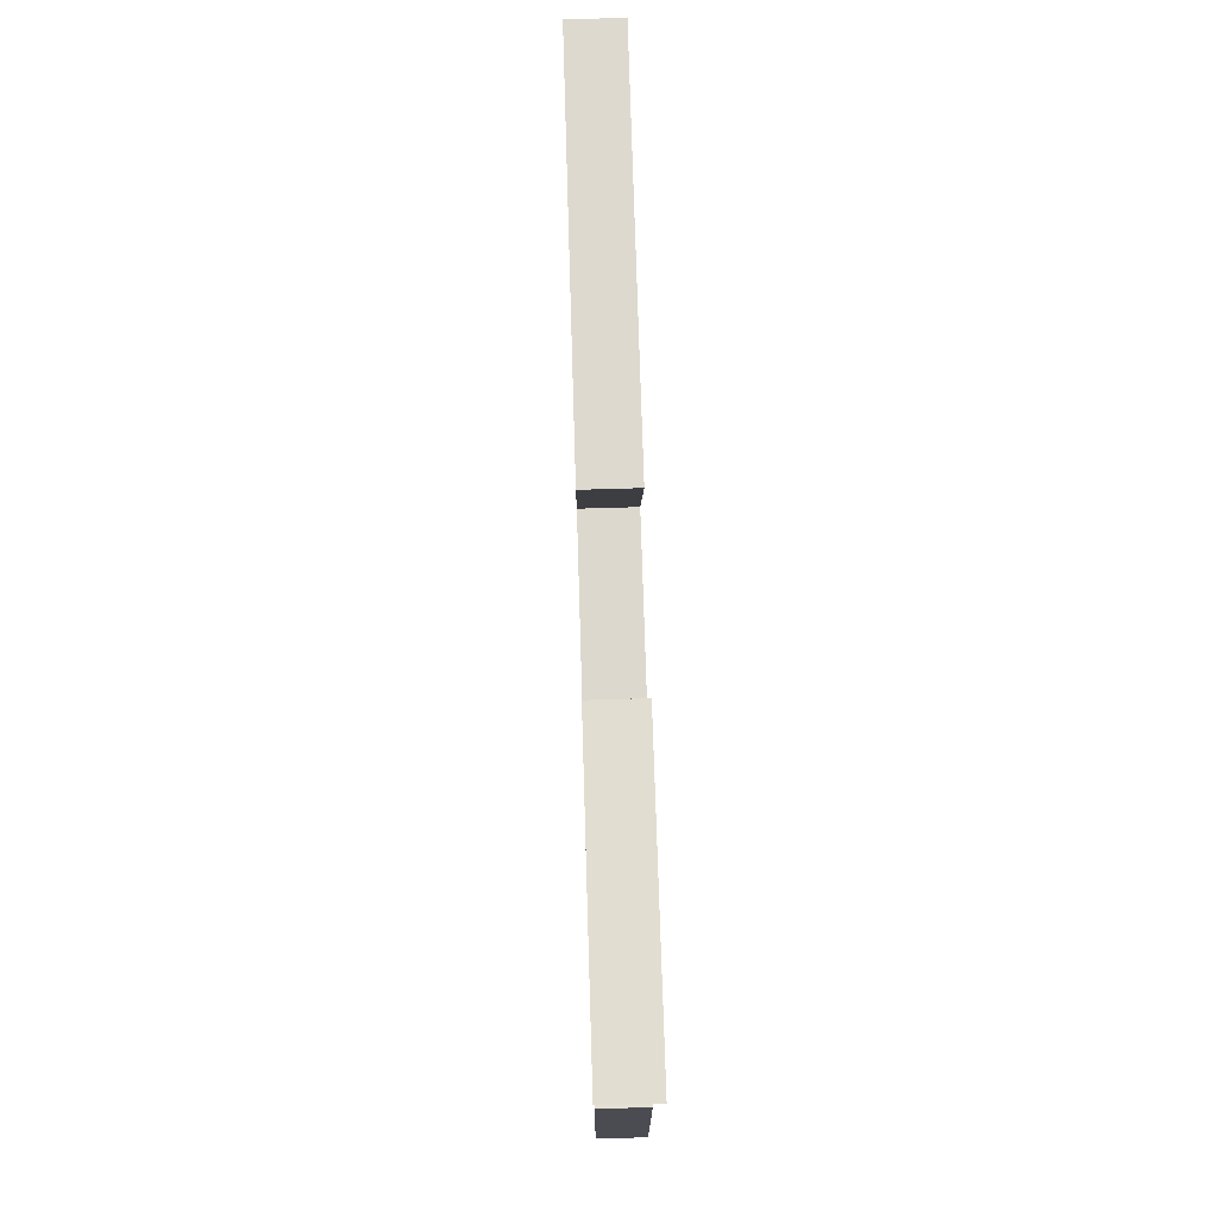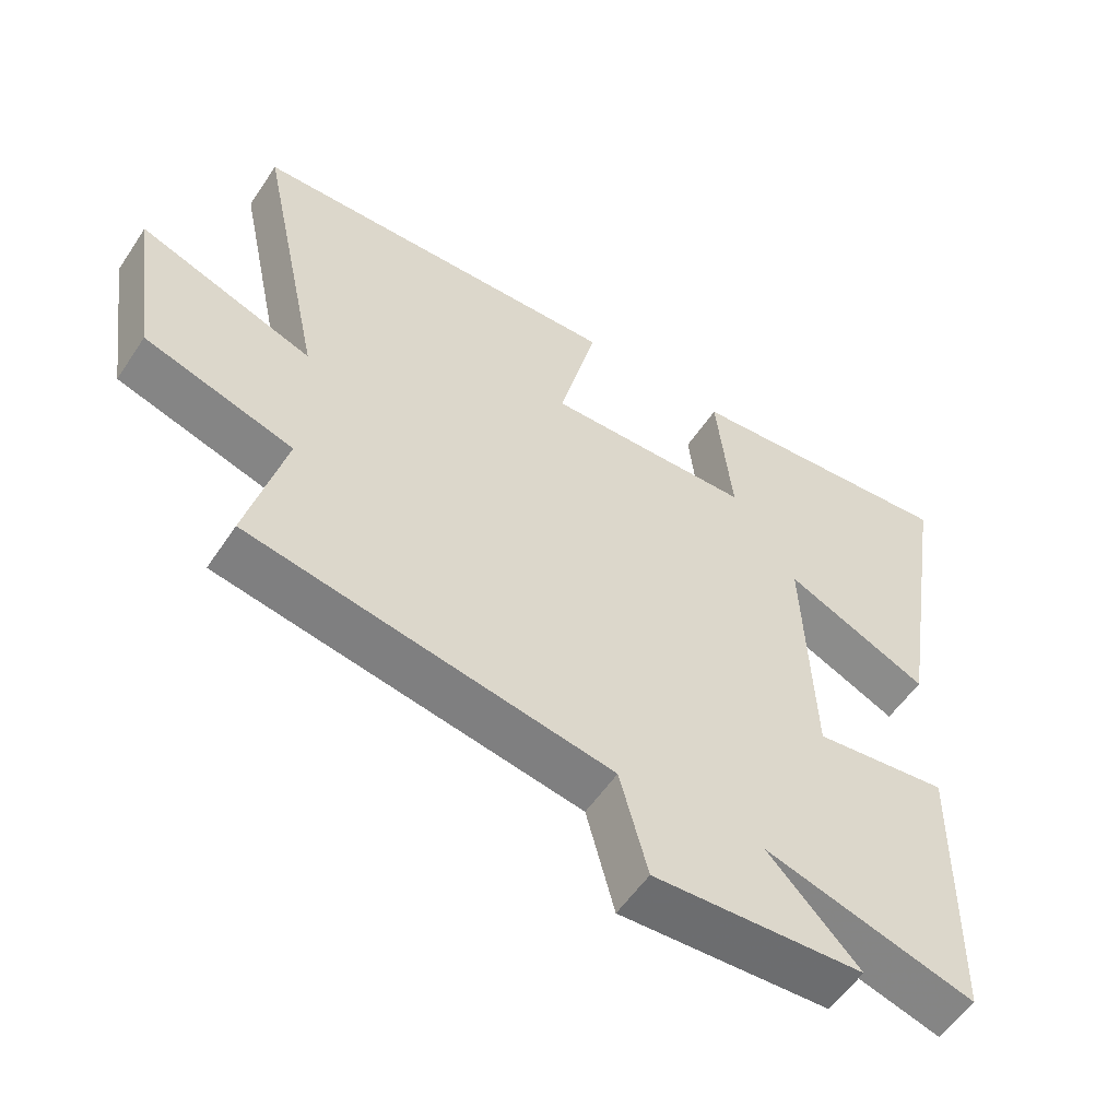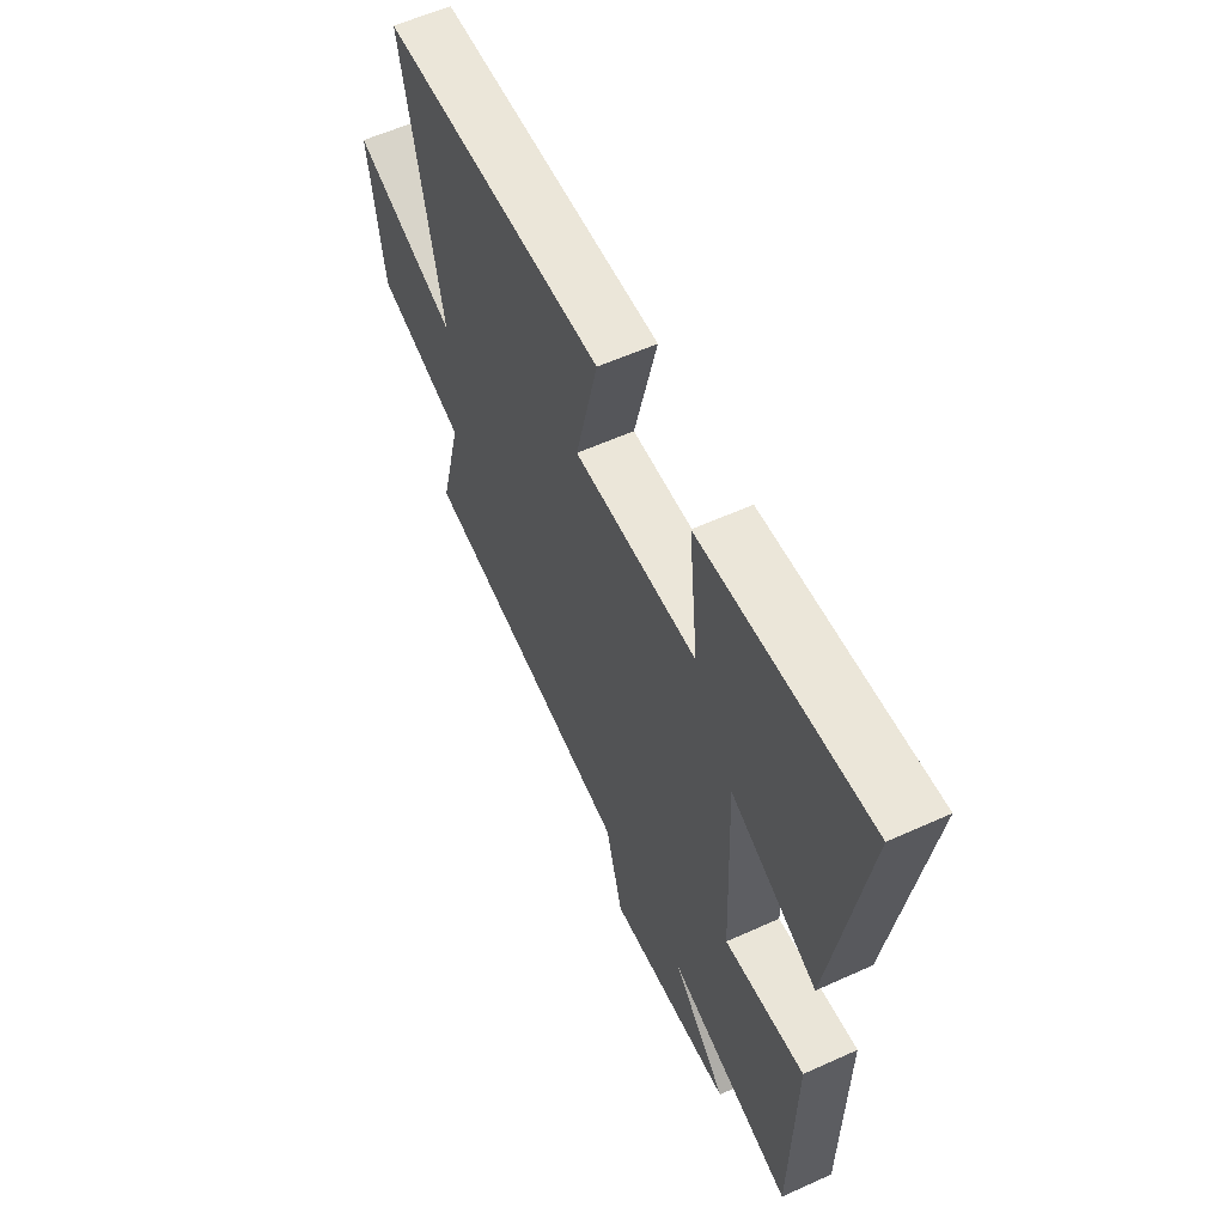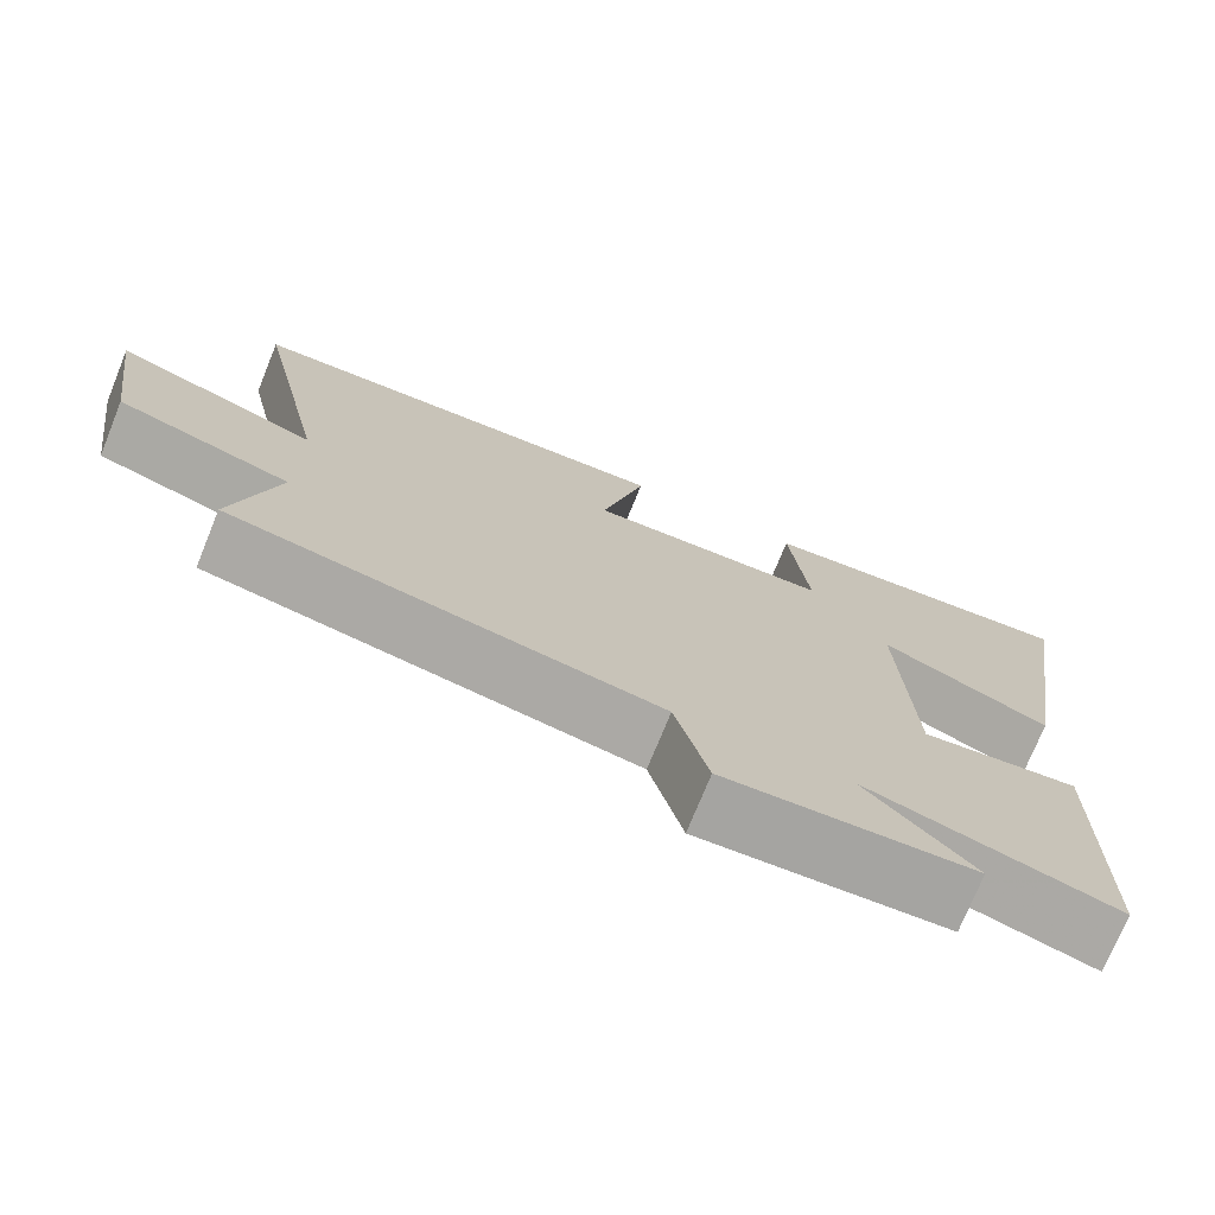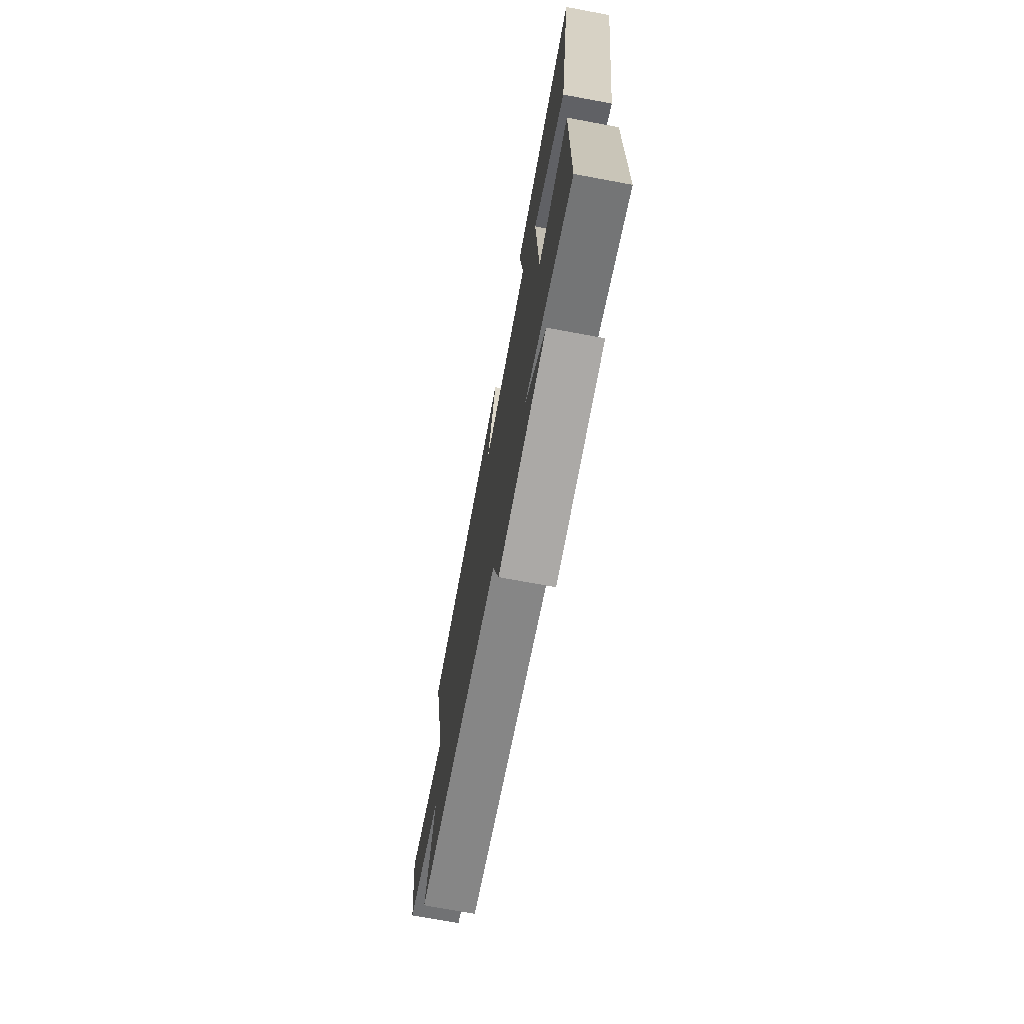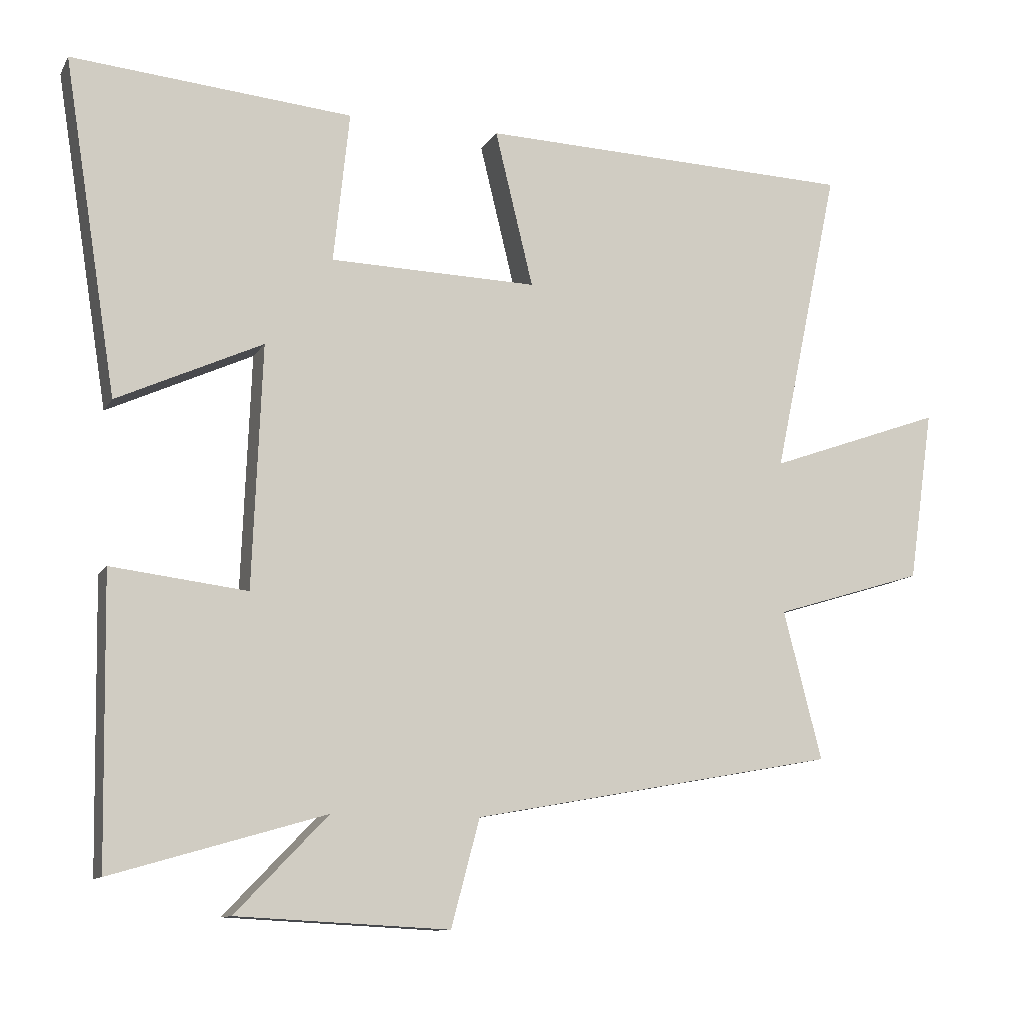
<metadata>
{"format":"obj","ext":"obj","renderer":"f3d","projection":"perspective","resolution":1024,"background":"white","views":[{"elev":73.6,"azim":-91.7,"up":"+Z"},{"elev":-55.4,"azim":146.8,"up":"+Z"},{"elev":58.2,"azim":-115.1,"up":"+Z"},{"elev":-74.1,"azim":157.9,"up":"+Z"},{"elev":-72.6,"azim":-100.5,"up":"+Z"},{"elev":-11.0,"azim":-19.1,"up":"+Z"}]}
</metadata>
<code>
v -0.577 0.07 0.537
v -0.171 0.07 0.5
v -0.194 0.07 0.282
v 0.106 0.07 0.274
v 0.051 0.07 0.5
v 0.595 0.07 0.481
v 0.5 0.07 0.035
v 0.752 0.07 0.125
v 0.716 0.07 -0.123
v 0.5 0.07 -0.189
v 0.555 0.07 -0.404
v 0.028 0.07 -0.5
v -0.013 0.07 -0.654
v -0.319 0.07 -0.638
v -0.186 0.07 -0.5
v -0.493 0.07 -0.589
v -0.5 0.07 -0.176
v -0.304 0.07 -0.2
v -0.29 0.07 0.15
v -0.5 0.07 0.054
v -0.577 0 0.537
v -0.171 0 0.5
v -0.194 0 0.282
v 0.106 0 0.274
v 0.051 0 0.5
v 0.595 0 0.481
v 0.5 0 0.035
v 0.752 0 0.125
v 0.716 0 -0.123
v 0.5 0 -0.189
v 0.555 0 -0.404
v 0.028 0 -0.5
v -0.013 0 -0.654
v -0.319 0 -0.638
v -0.186 0 -0.5
v -0.493 0 -0.589
v -0.5 0 -0.176
v -0.304 0 -0.2
v -0.29 0 0.15
v -0.5 0 0.054
f 1 2 3
f 20 1 3
f 19 20 3
f 18 19 3 4
f 15 16 17 18
f 15 18 4
f 12 13 14 15
f 12 15 4
f 11 12 4
f 10 11 4
f 7 8 9 10
f 7 10 4 5
f 5 6 7
f 23 22 21
f 23 21 40
f 23 40 39
f 24 23 39 38
f 38 37 36 35
f 24 38 35
f 35 34 33 32
f 24 35 32
f 24 32 31
f 24 31 30
f 30 29 28 27
f 25 24 30 27
f 27 26 25
f 1 21 22 2
f 2 22 23 3
f 3 23 24 4
f 4 24 25 5
f 5 25 26 6
f 6 26 27 7
f 7 27 28 8
f 8 28 29 9
f 9 29 30 10
f 10 30 31 11
f 11 31 32 12
f 12 32 33 13
f 13 33 34 14
f 14 34 35 15
f 15 35 36 16
f 16 36 37 17
f 17 37 38 18
f 18 38 39 19
f 19 39 40 20
f 20 40 21 1

</code>
